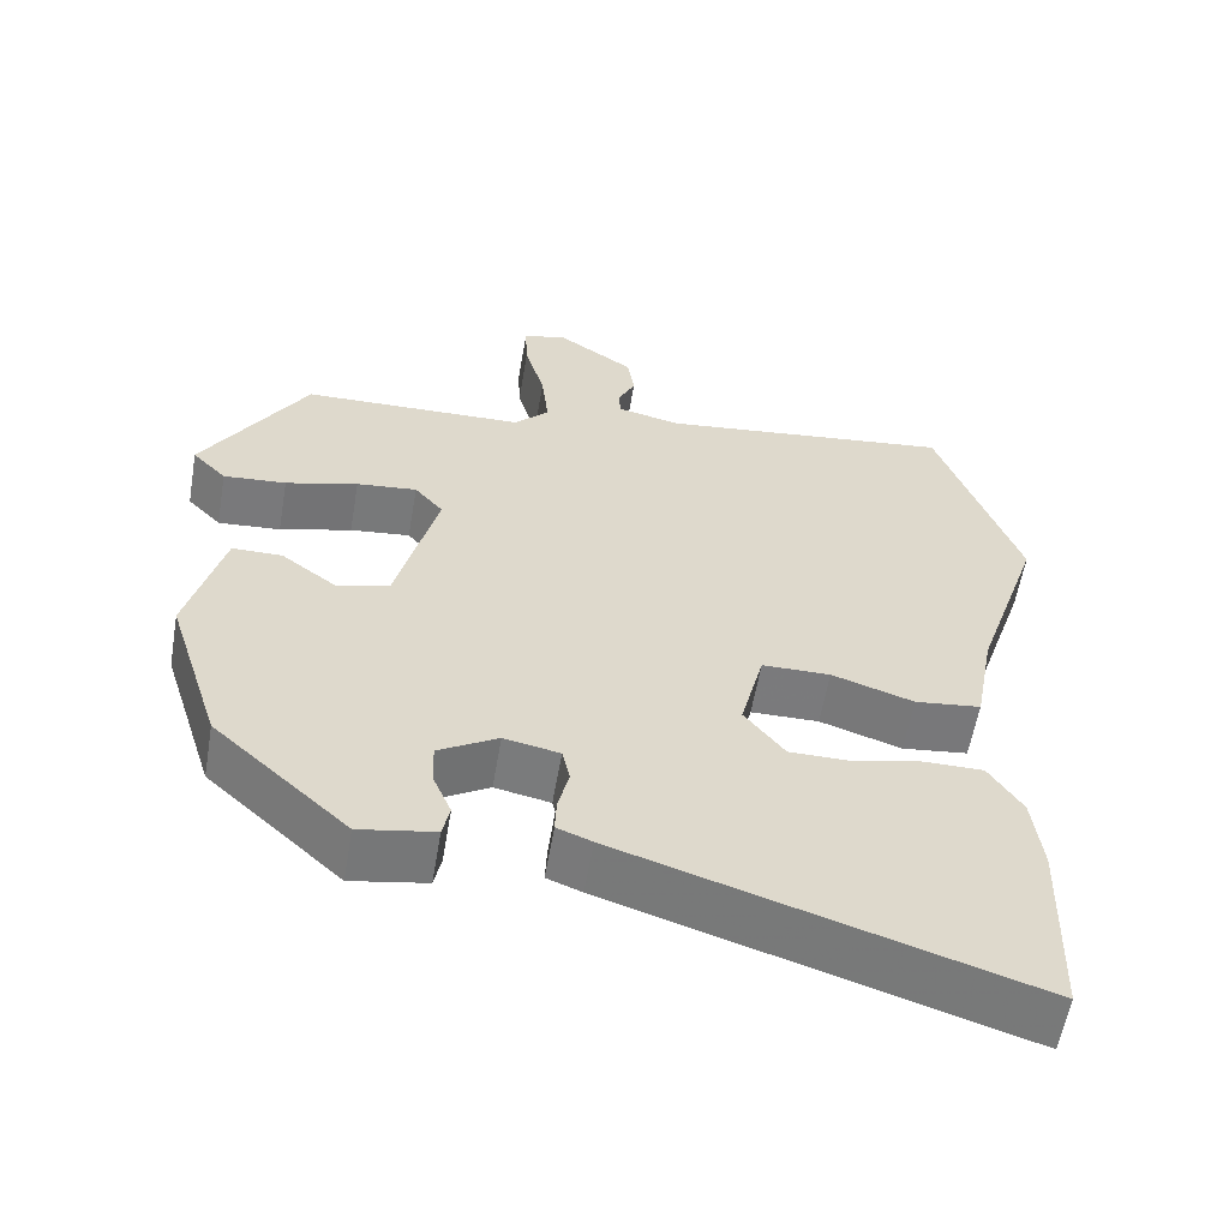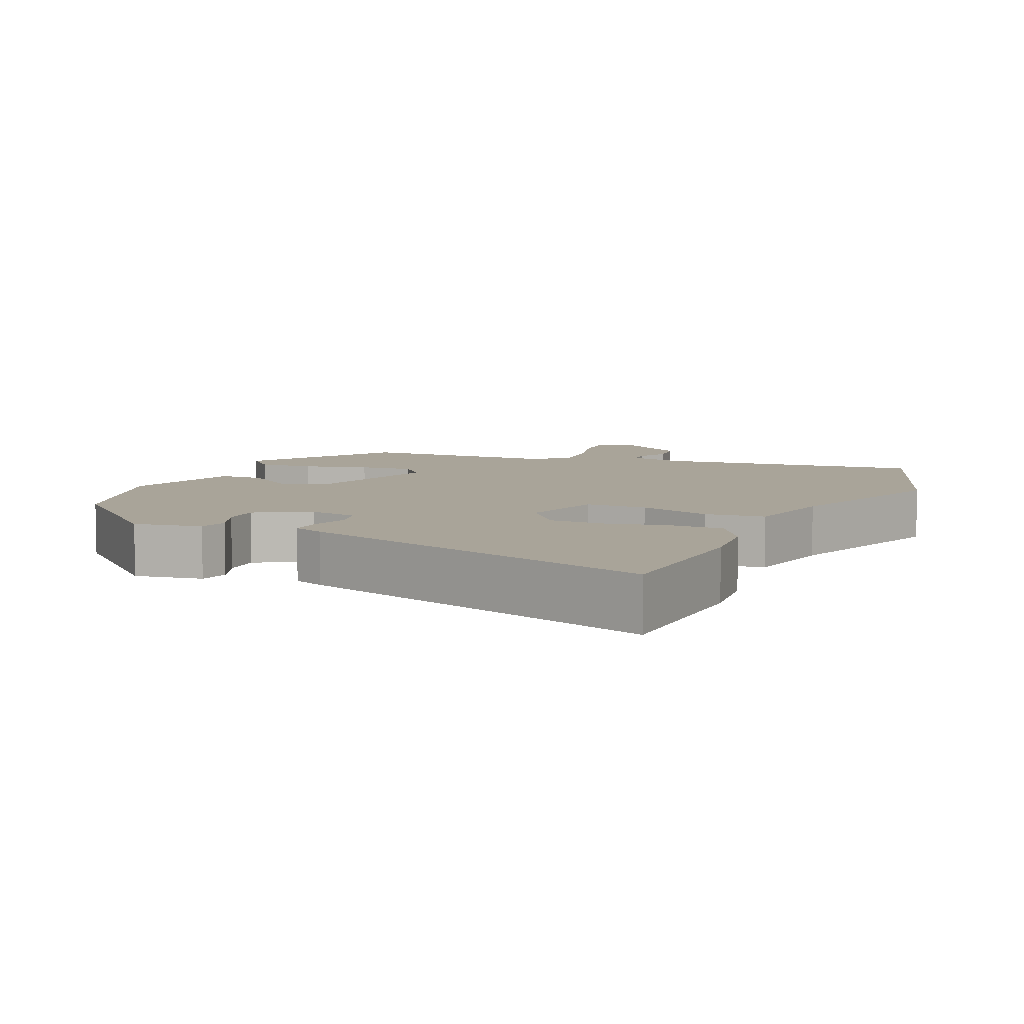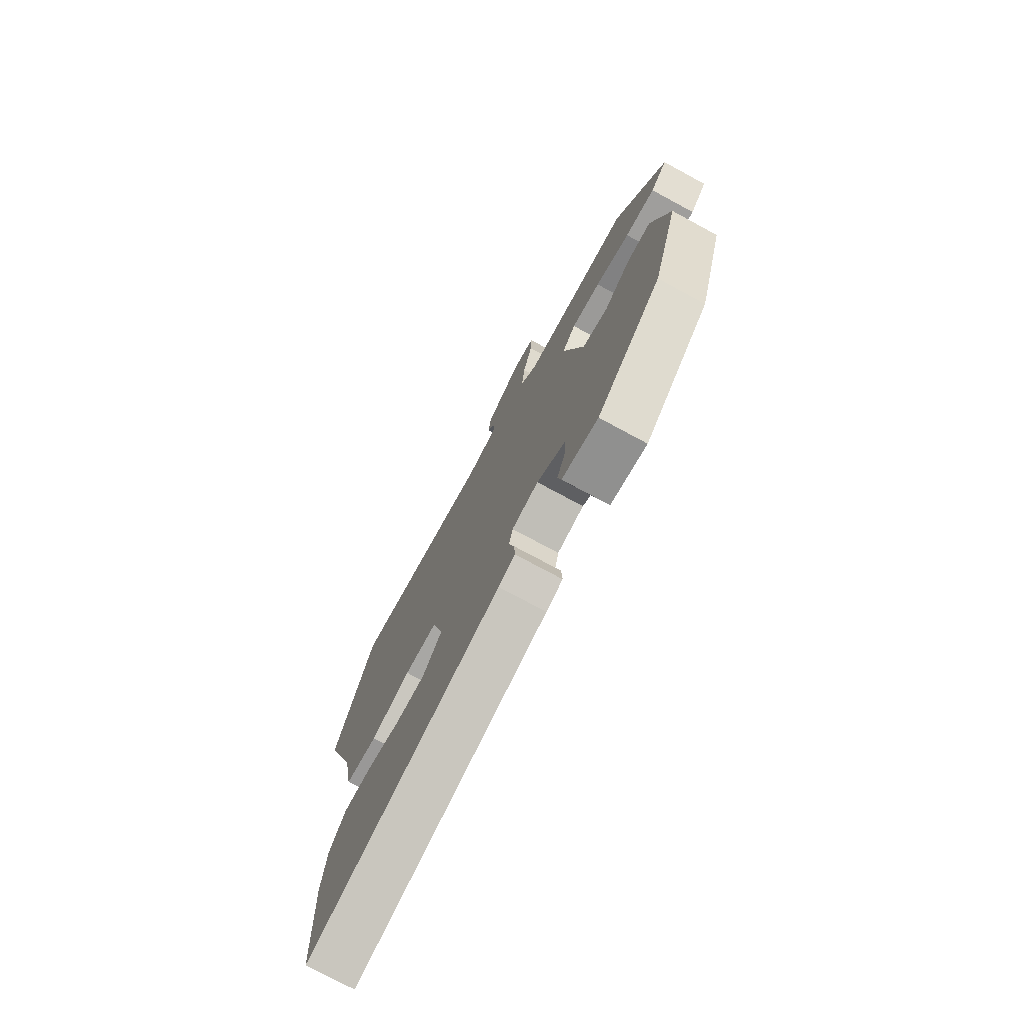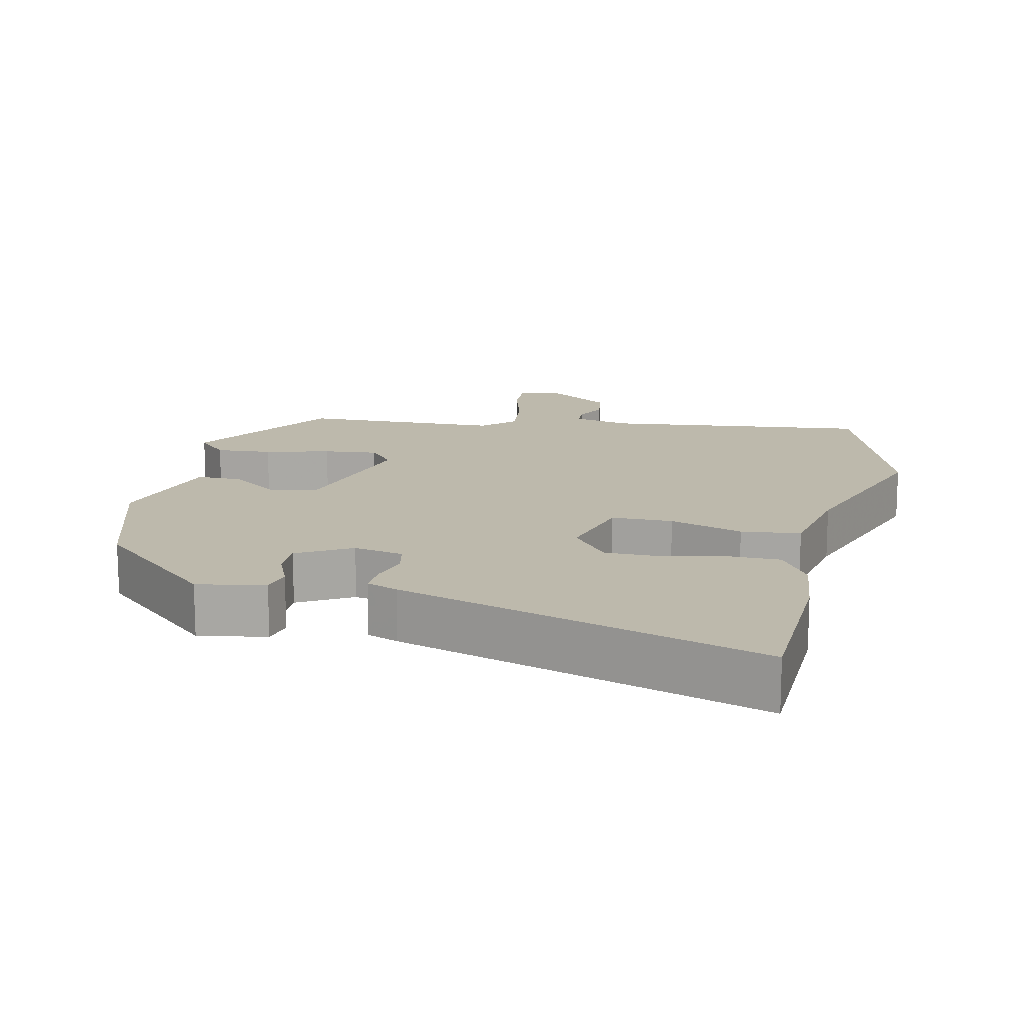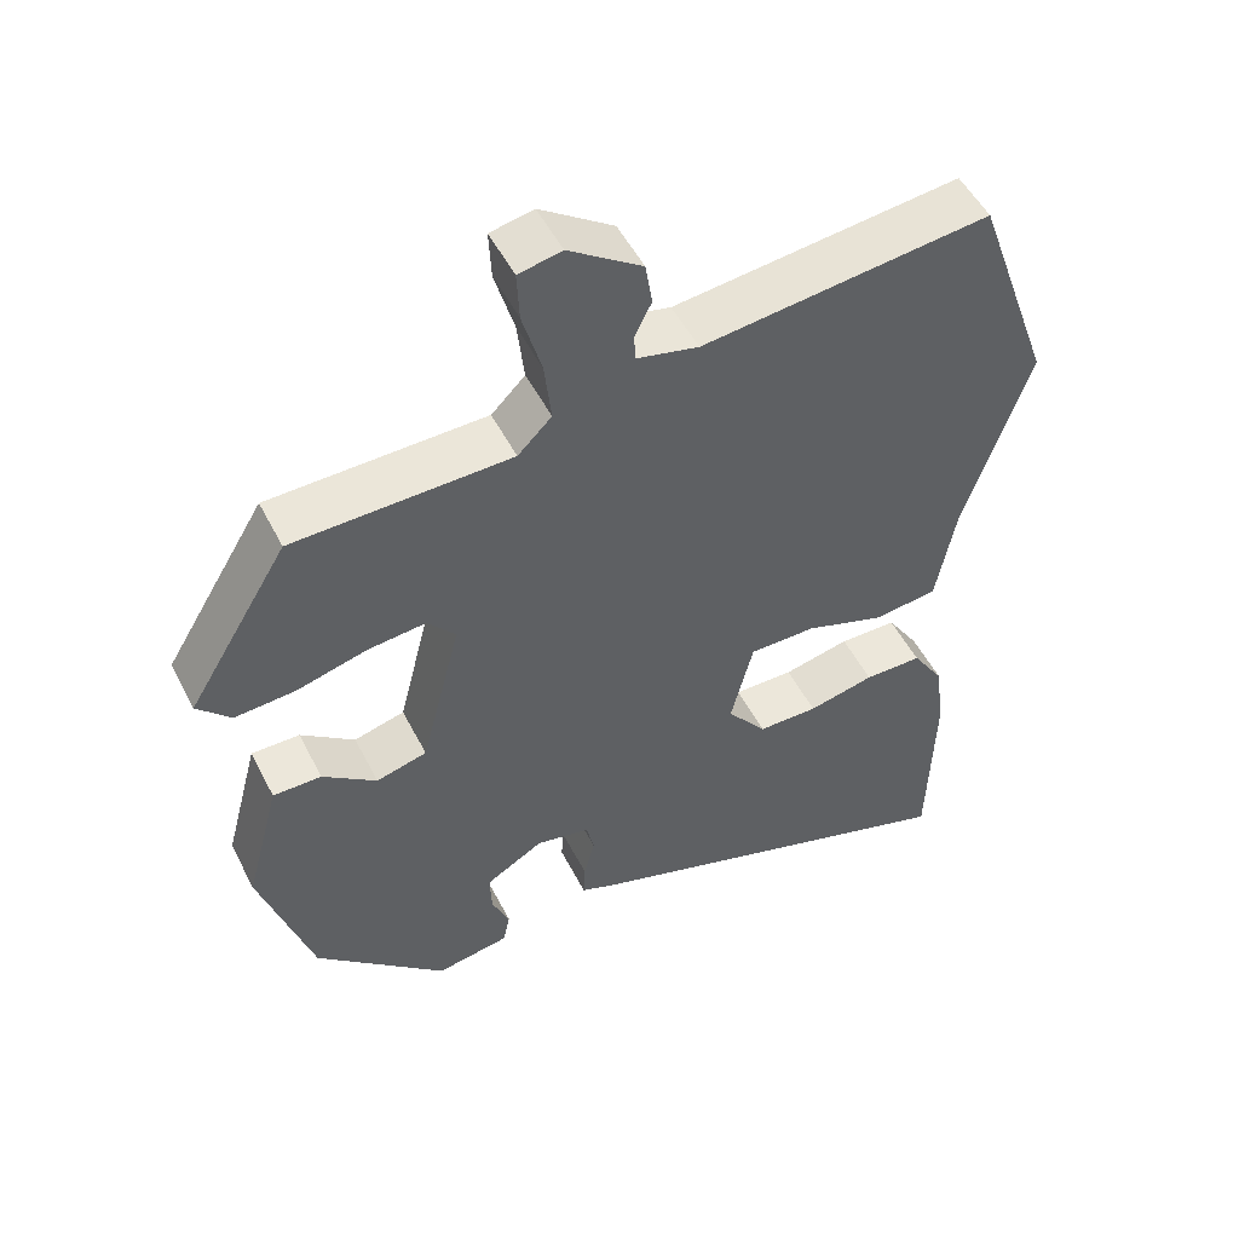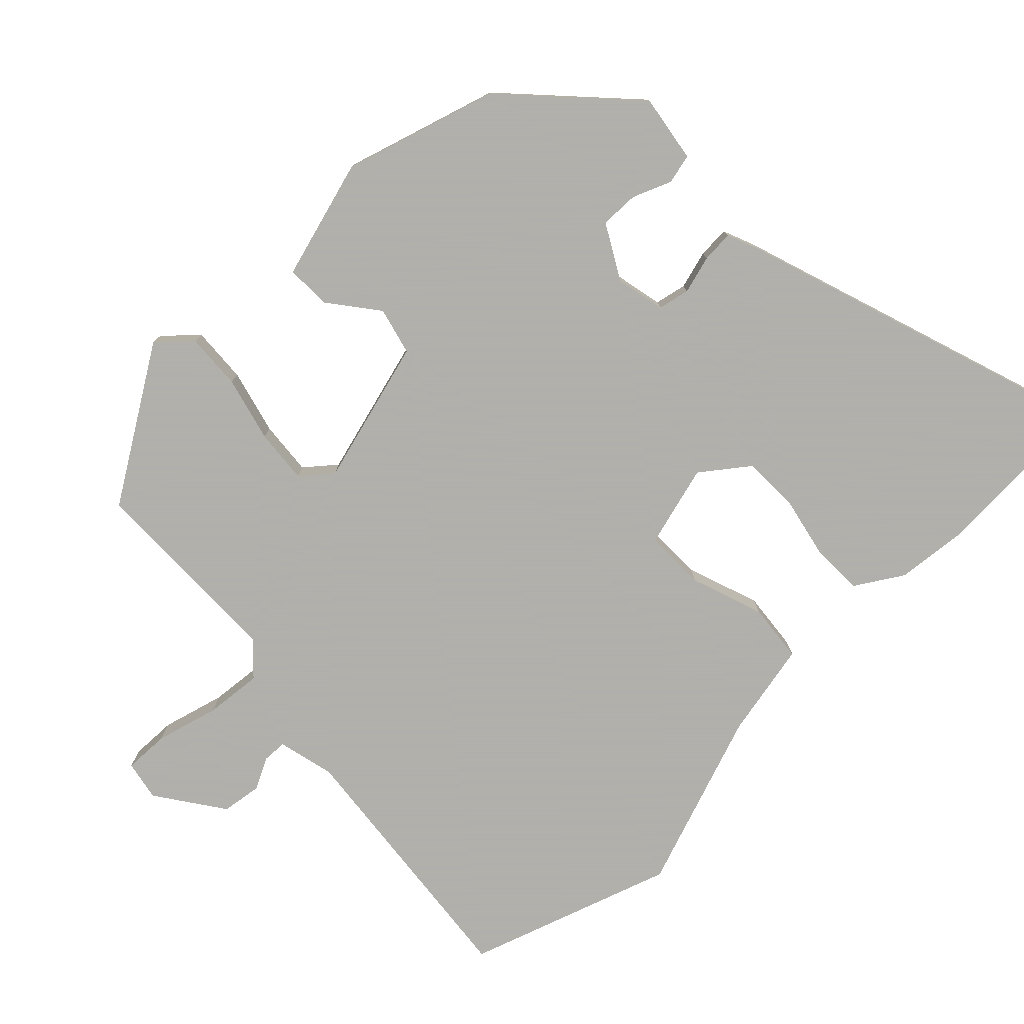
<metadata>
{"format":"obj","ext":"obj","renderer":"f3d","projection":"perspective","resolution":1024,"background":"white","views":[{"elev":-58.3,"azim":170.3,"up":"+Z"},{"elev":7.3,"azim":-155.3,"up":"+Y"},{"elev":-75.2,"azim":61.6,"up":"+Z"},{"elev":15.0,"azim":-167.0,"up":"+Y"},{"elev":51.1,"azim":153.6,"up":"+Z"},{"elev":-78.4,"azim":135.1,"up":"+Y"}]}
</metadata>
<code>
v -0.496 0.07 -0.627
v -0.503 0.07 -0.382
v -0.491 0.07 -0.283
v -0.449 0.07 -0.218
v -0.374 0.07 -0.218
v -0.288 0.07 -0.238
v -0.21 0.07 -0.238
v -0.159 0.07 -0.173
v -0.188 0.07 -0.057
v -0.274 0.07 -0.056
v -0.377 0.07 -0.09
v -0.46 0.07 -0.08
v -0.485 0.07 0.055
v -0.569 0.07 0.306
v -0.467 0.07 0.592
v -0.094 0.07 0.547
v -0.014 0.07 0.565
v -0.012 0.07 0.599
v -0.034 0.07 0.644
v -0.025 0.07 0.7
v 0.07 0.07 0.764
v 0.126 0.07 0.752
v 0.123 0.07 0.688
v 0.098 0.07 0.601
v 0.089 0.07 0.521
v 0.133 0.07 0.477
v 0.415 0.07 0.469
v 0.546 0.07 0.254
v 0.503 0.07 0.21
v 0.424 0.07 0.216
v 0.333 0.07 0.241
v 0.257 0.07 0.249
v 0.221 0.07 0.207
v 0.273 0.07 0.002
v 0.339 0.07 -0.016
v 0.409 0.07 0.036
v 0.472 0.07 0.036
v 0.517 0.07 -0.134
v 0.449 0.07 -0.348
v 0.279 0.07 -0.503
v 0.184 0.07 -0.486
v 0.175 0.07 -0.444
v 0.198 0.07 -0.39
v 0.2 0.07 -0.336
v 0.125 0.07 -0.292
v 0.055 0.07 -0.306
v 0.045 0.07 -0.35
v 0.059 0.07 -0.404
v 0.061 0.07 -0.449
v 0.017 0.07 -0.466
v -0.496 0 -0.627
v -0.503 0 -0.382
v -0.491 0 -0.283
v -0.449 0 -0.218
v -0.374 0 -0.218
v -0.288 0 -0.238
v -0.21 0 -0.238
v -0.159 0 -0.173
v -0.188 0 -0.057
v -0.274 0 -0.056
v -0.377 0 -0.09
v -0.46 0 -0.08
v -0.485 0 0.055
v -0.569 0 0.306
v -0.467 0 0.592
v -0.094 0 0.547
v -0.014 0 0.565
v -0.012 0 0.599
v -0.034 0 0.644
v -0.025 0 0.7
v 0.07 0 0.764
v 0.126 0 0.752
v 0.123 0 0.688
v 0.098 0 0.601
v 0.089 0 0.521
v 0.133 0 0.477
v 0.415 0 0.469
v 0.546 0 0.254
v 0.503 0 0.21
v 0.424 0 0.216
v 0.333 0 0.241
v 0.257 0 0.249
v 0.221 0 0.207
v 0.273 0 0.002
v 0.339 0 -0.016
v 0.409 0 0.036
v 0.472 0 0.036
v 0.517 0 -0.134
v 0.449 0 -0.348
v 0.279 0 -0.503
v 0.184 0 -0.486
v 0.175 0 -0.444
v 0.198 0 -0.39
v 0.2 0 -0.336
v 0.125 0 -0.292
v 0.055 0 -0.306
v 0.045 0 -0.35
v 0.059 0 -0.404
v 0.061 0 -0.449
v 0.017 0 -0.466
f 4 5 6
f 3 4 6
f 2 3 6
f 1 2 6
f 50 1 6
f 49 50 6
f 48 49 6
f 47 48 6
f 46 47 6 7
f 45 46 7 8
f 41 42 43
f 40 41 43
f 39 40 43
f 38 39 43
f 37 38 43
f 36 37 43
f 35 36 43 44
f 34 35 44 45
f 29 30 31
f 28 29 31
f 27 28 31
f 26 27 31
f 25 26 31 32
f 22 23 24
f 21 22 24
f 20 21 24
f 19 20 24
f 18 19 24
f 17 18 24 25
f 25 32 33
f 17 25 33
f 16 17 33
f 16 33 34
f 15 16 34
f 14 15 34
f 13 14 34
f 34 45 8 9
f 13 34 9 10
f 10 11 12 13
f 56 55 54
f 56 54 53
f 56 53 52
f 56 52 51
f 56 51 100
f 56 100 99
f 56 99 98
f 56 98 97
f 57 56 97 96
f 58 57 96 95
f 93 92 91
f 93 91 90
f 93 90 89
f 93 89 88
f 93 88 87
f 93 87 86
f 94 93 86 85
f 95 94 85 84
f 81 80 79
f 81 79 78
f 81 78 77
f 81 77 76
f 82 81 76 75
f 74 73 72
f 74 72 71
f 74 71 70
f 74 70 69
f 74 69 68
f 75 74 68 67
f 83 82 75
f 83 75 67
f 83 67 66
f 84 83 66
f 84 66 65
f 84 65 64
f 84 64 63
f 59 58 95 84
f 60 59 84 63
f 63 62 61 60
f 1 51 52 2
f 2 52 53 3
f 3 53 54 4
f 4 54 55 5
f 5 55 56 6
f 6 56 57 7
f 7 57 58 8
f 8 58 59 9
f 9 59 60 10
f 10 60 61 11
f 11 61 62 12
f 12 62 63 13
f 13 63 64 14
f 14 64 65 15
f 15 65 66 16
f 16 66 67 17
f 17 67 68 18
f 18 68 69 19
f 19 69 70 20
f 20 70 71 21
f 21 71 72 22
f 22 72 73 23
f 23 73 74 24
f 24 74 75 25
f 25 75 76 26
f 26 76 77 27
f 27 77 78 28
f 28 78 79 29
f 29 79 80 30
f 30 80 81 31
f 31 81 82 32
f 32 82 83 33
f 33 83 84 34
f 34 84 85 35
f 35 85 86 36
f 36 86 87 37
f 37 87 88 38
f 38 88 89 39
f 39 89 90 40
f 40 90 91 41
f 41 91 92 42
f 42 92 93 43
f 43 93 94 44
f 44 94 95 45
f 45 95 96 46
f 46 96 97 47
f 47 97 98 48
f 48 98 99 49
f 49 99 100 50
f 50 100 51 1

</code>
